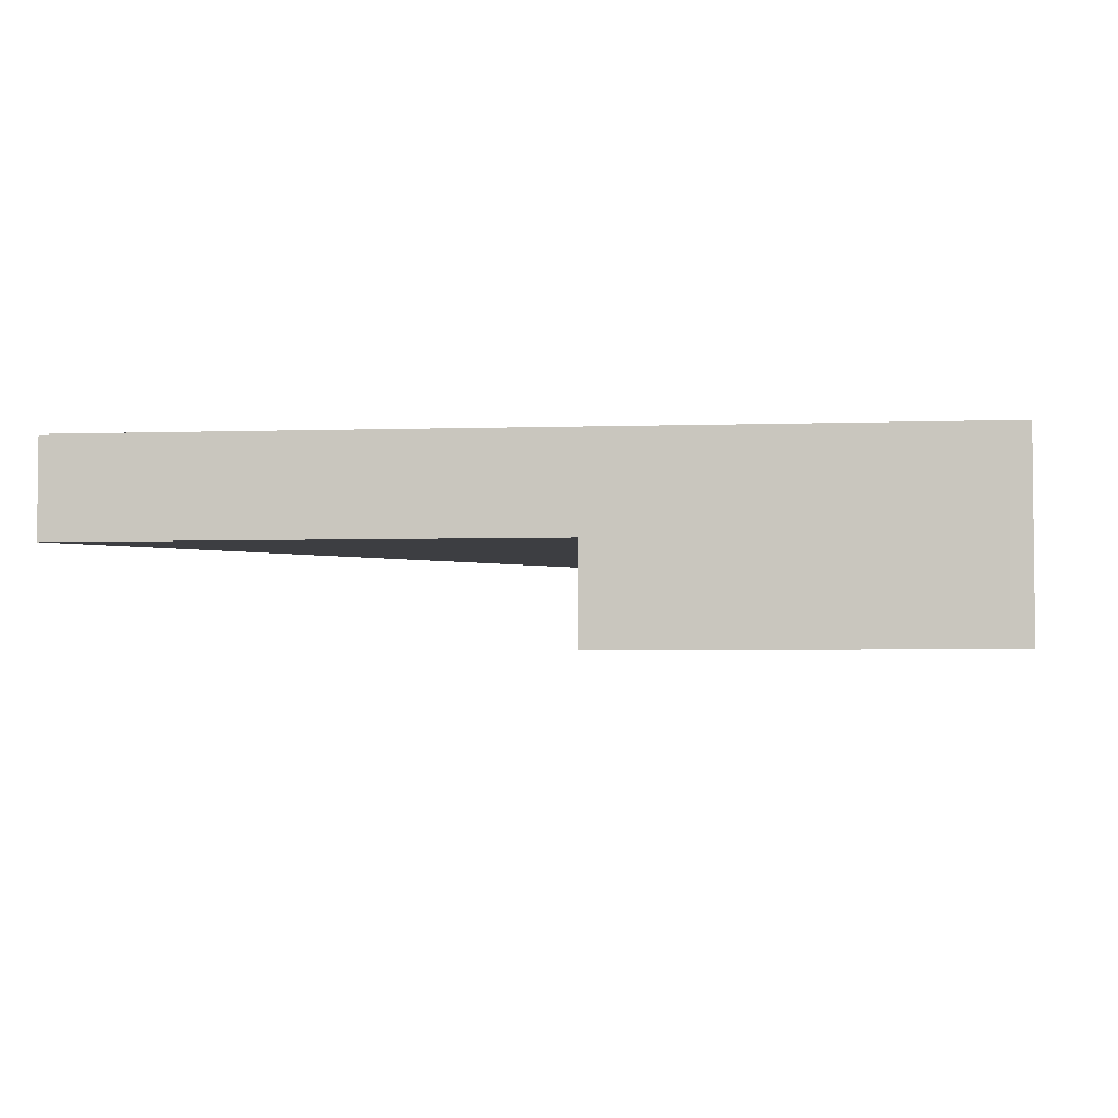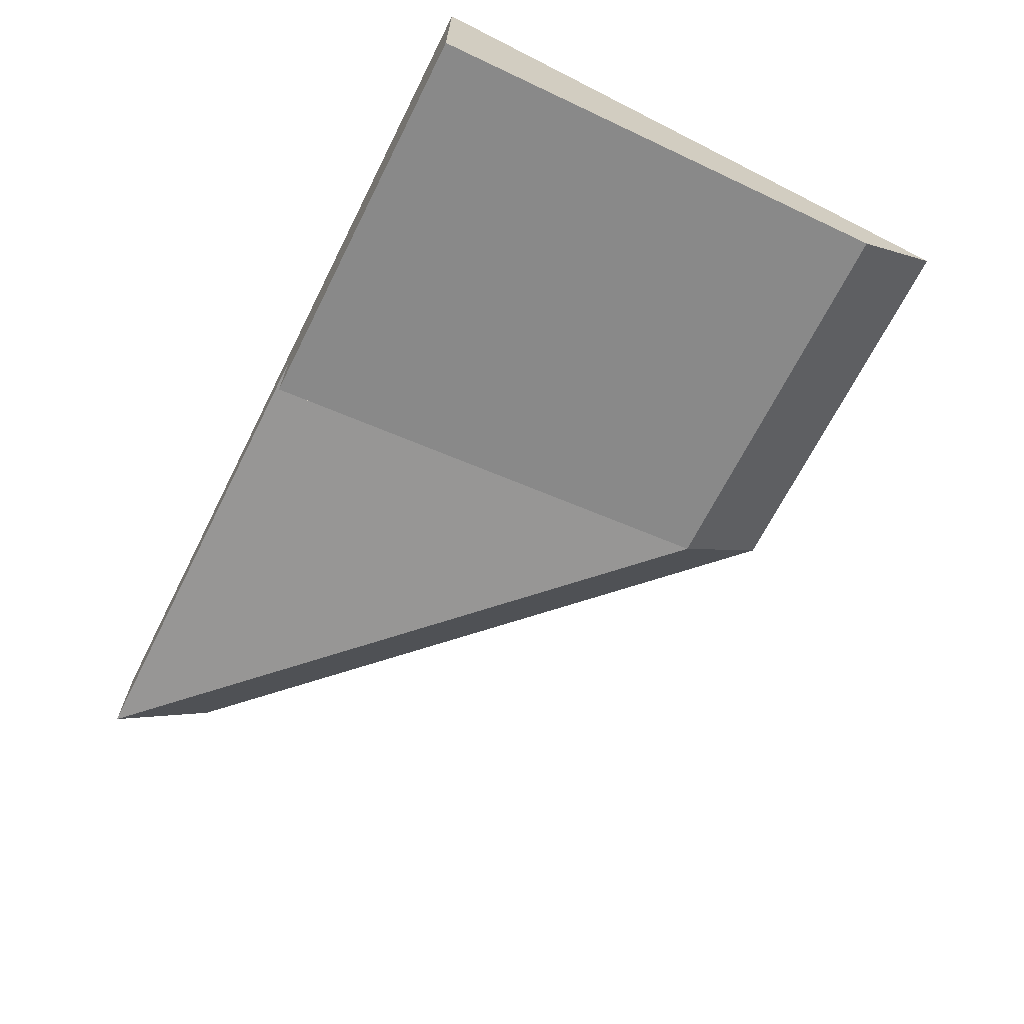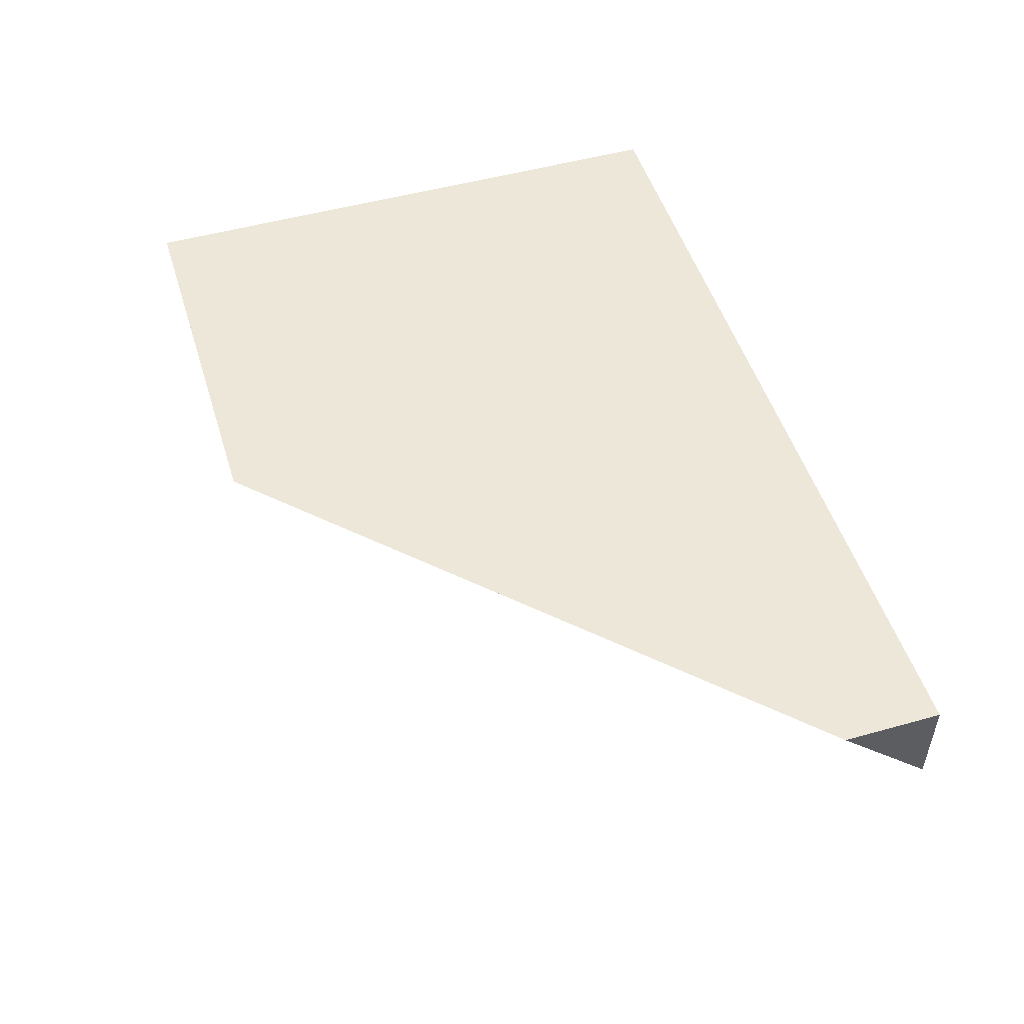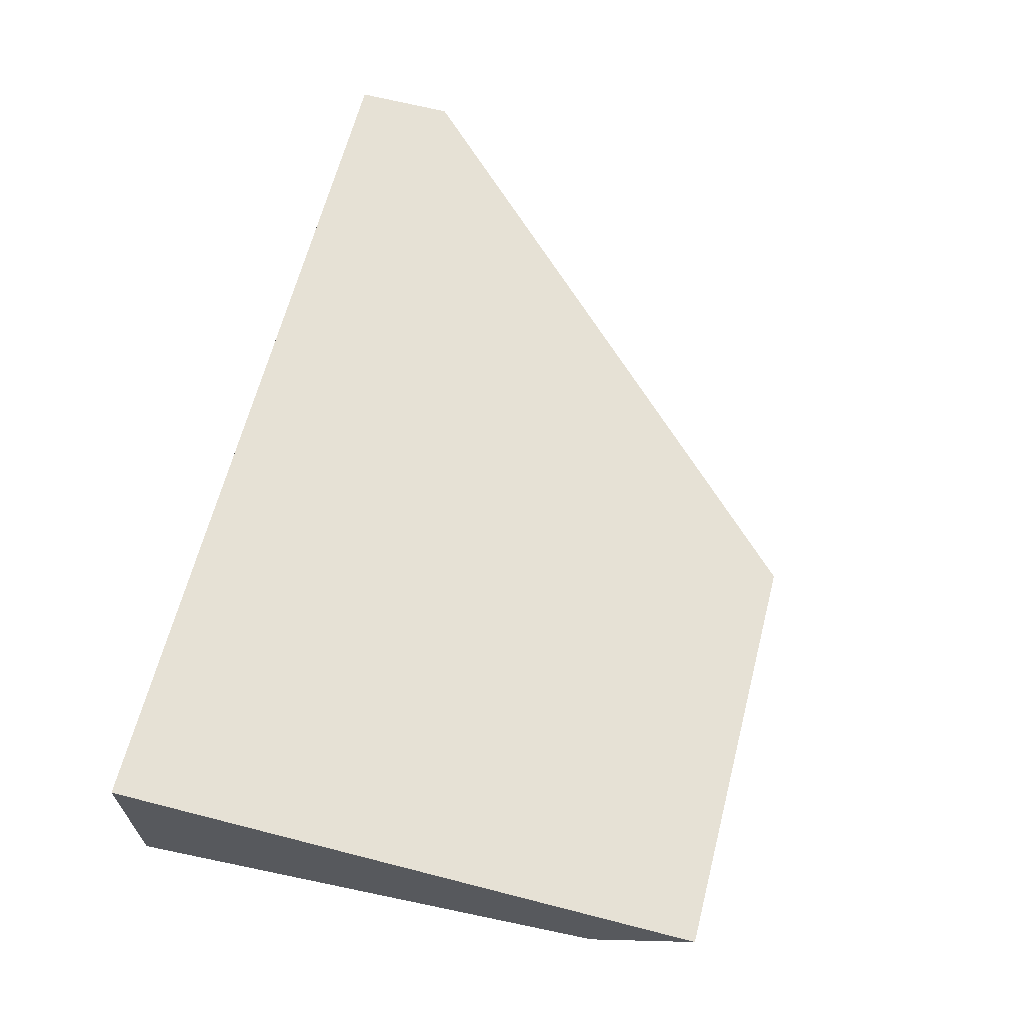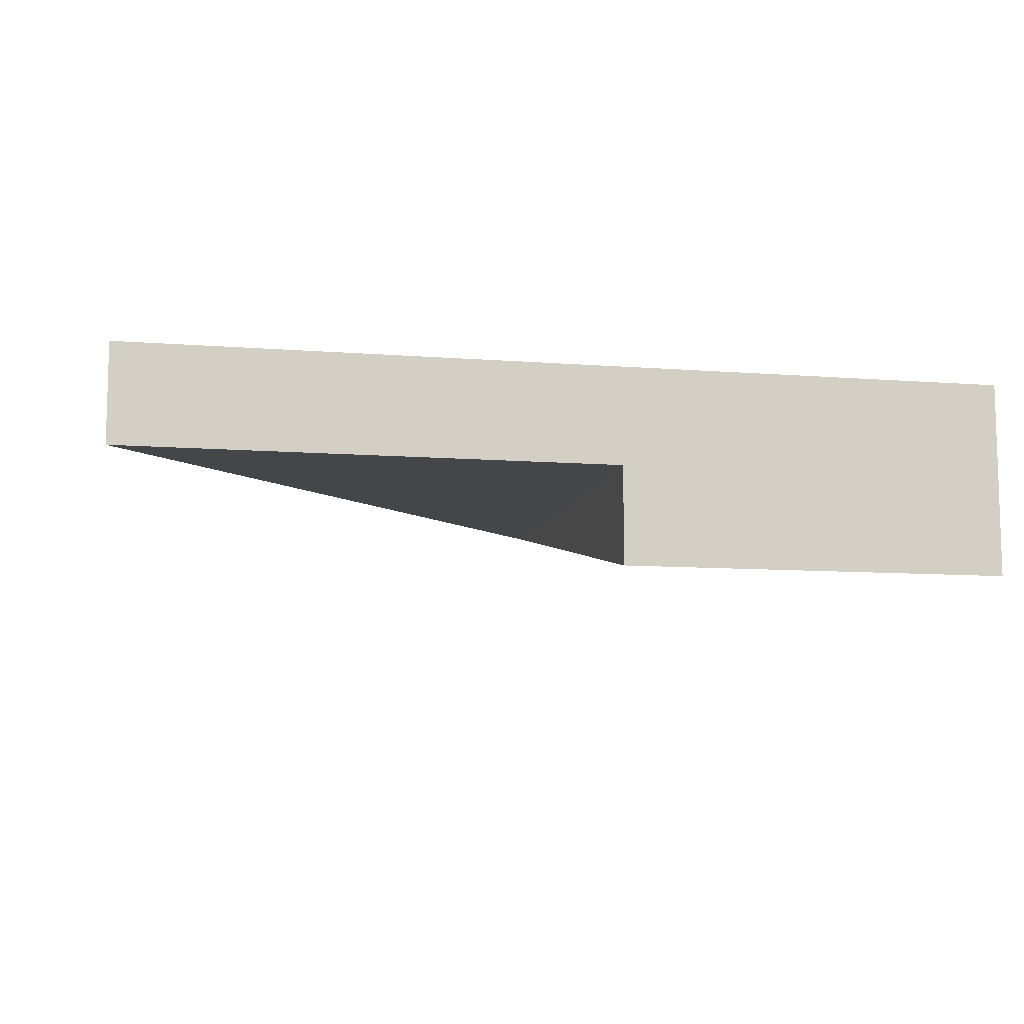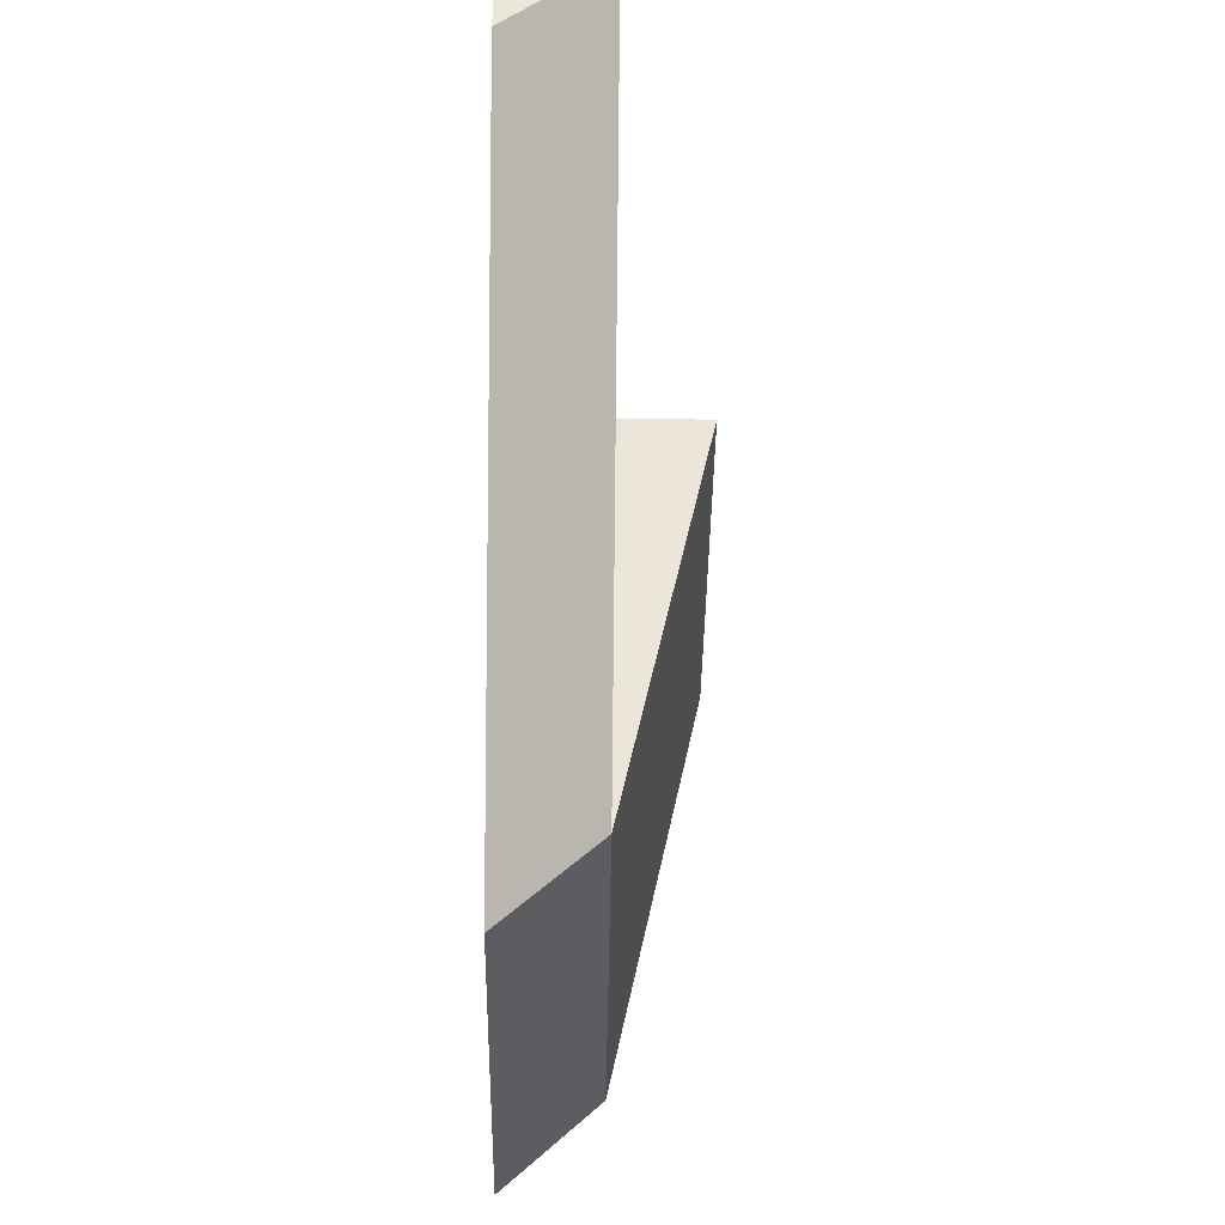
<metadata>
{"format":"obj","ext":"obj","renderer":"f3d","projection":"perspective","resolution":1024,"background":"white","views":[{"elev":-3.6,"azim":6.4,"up":"+Y"},{"elev":-67.9,"azim":63.2,"up":"+Y"},{"elev":50.2,"azim":-107.1,"up":"+Y"},{"elev":64.5,"azim":104.5,"up":"+Y"},{"elev":-9.4,"azim":-11.7,"up":"+Y"},{"elev":-43.2,"azim":-90.8,"up":"+Z"}]}
</metadata>
<code>
v -2 1 4
v 2 1 4
v 2 2 4
v -2 2 4
v 2 3 4
v -2 3 4
v 2 2 4
v 2 1 4
v 2 2 -1
v 2 3 -2
v 2 3 4
v 2 2 -1
v -2 1 4
v -2 2 -1
v 2 1 4
v 2 3 -2
v -2 2 -1
v -2 3 -2
v 2 2 -1
v -2 2 -1
v -2 1 4
v -2 2 4
v -7 3 3
v -7 2 4
v -7 3 4
v -7 2 4
v -7 3 4
v -2 3 -2
v -2 2 -1
v -7 3 3
v -7 2 4
v -2 2 -1
v -2 2 4
v -7 2 4
v -2 3 4
v 2 3 4
v -2 3 -2
v 2 3 -2
v -7 3 4
v -7 3 3
g submesh0
f 1 2 3
f 4 1 3
f 4 3 5
f 6 4 5
f 7 8 9
f 7 9 10
f 11 7 10
f 12 13 14
f 12 15 13
f 16 17 18
f 16 19 17
f 20 21 22
f 23 24 25
f 4 6 26
f 6 27 26
f 28 29 30
f 29 31 30
f 32 33 34
g submesh1
f 35 36 37
f 36 38 37
f 35 37 39
f 37 40 39

</code>
